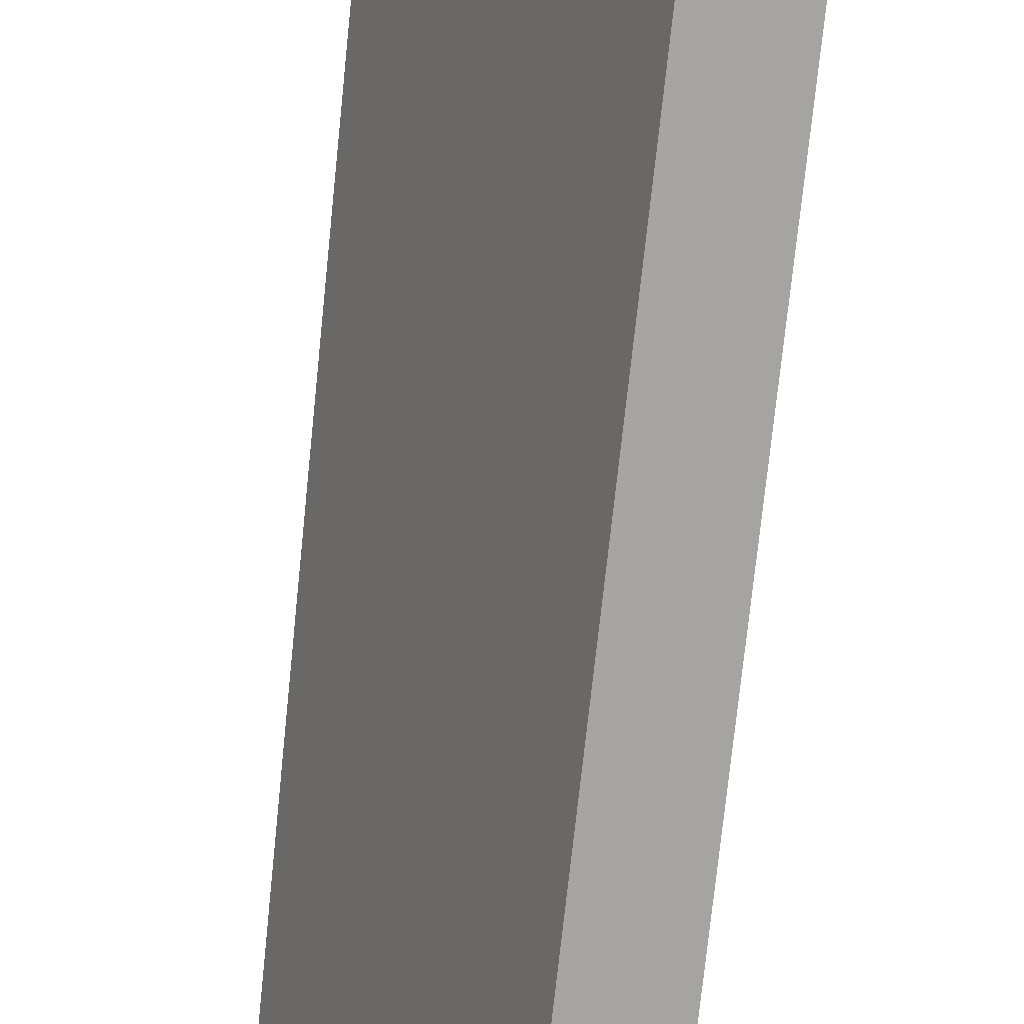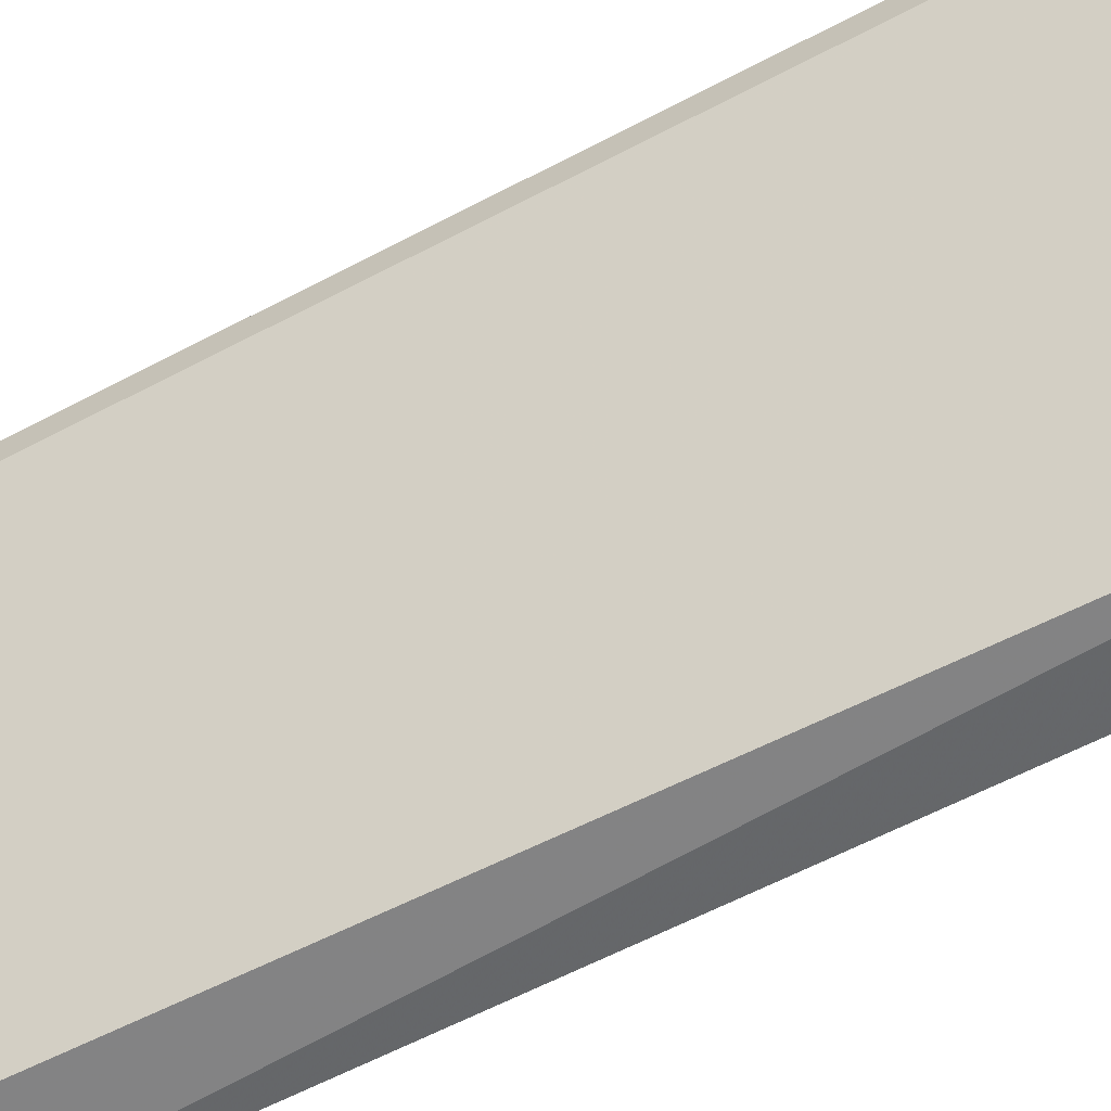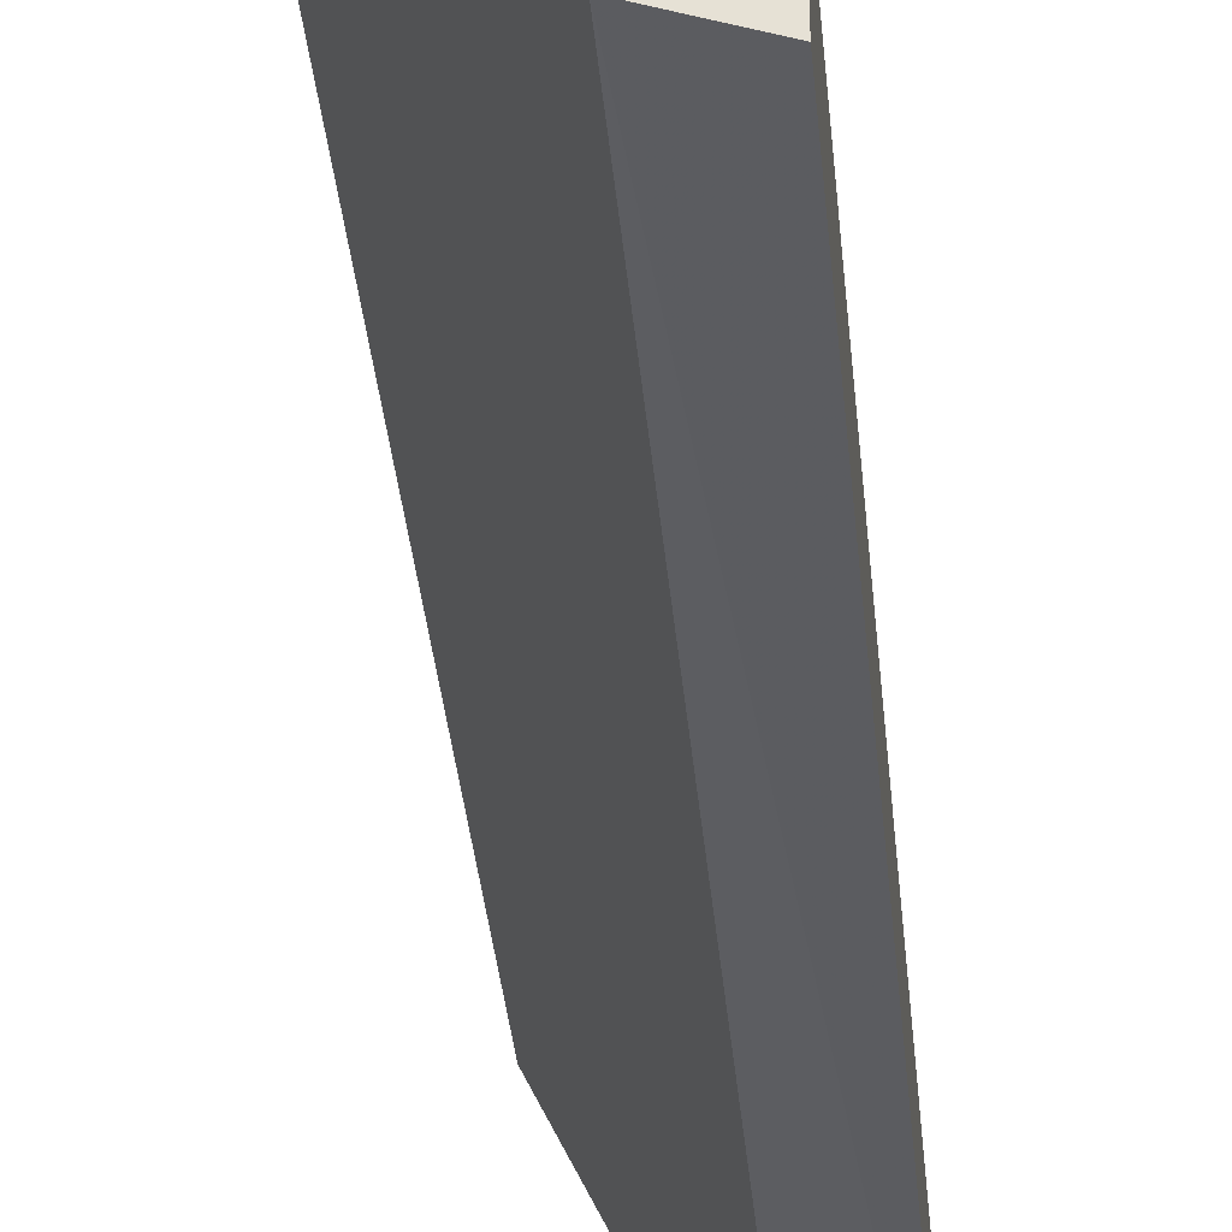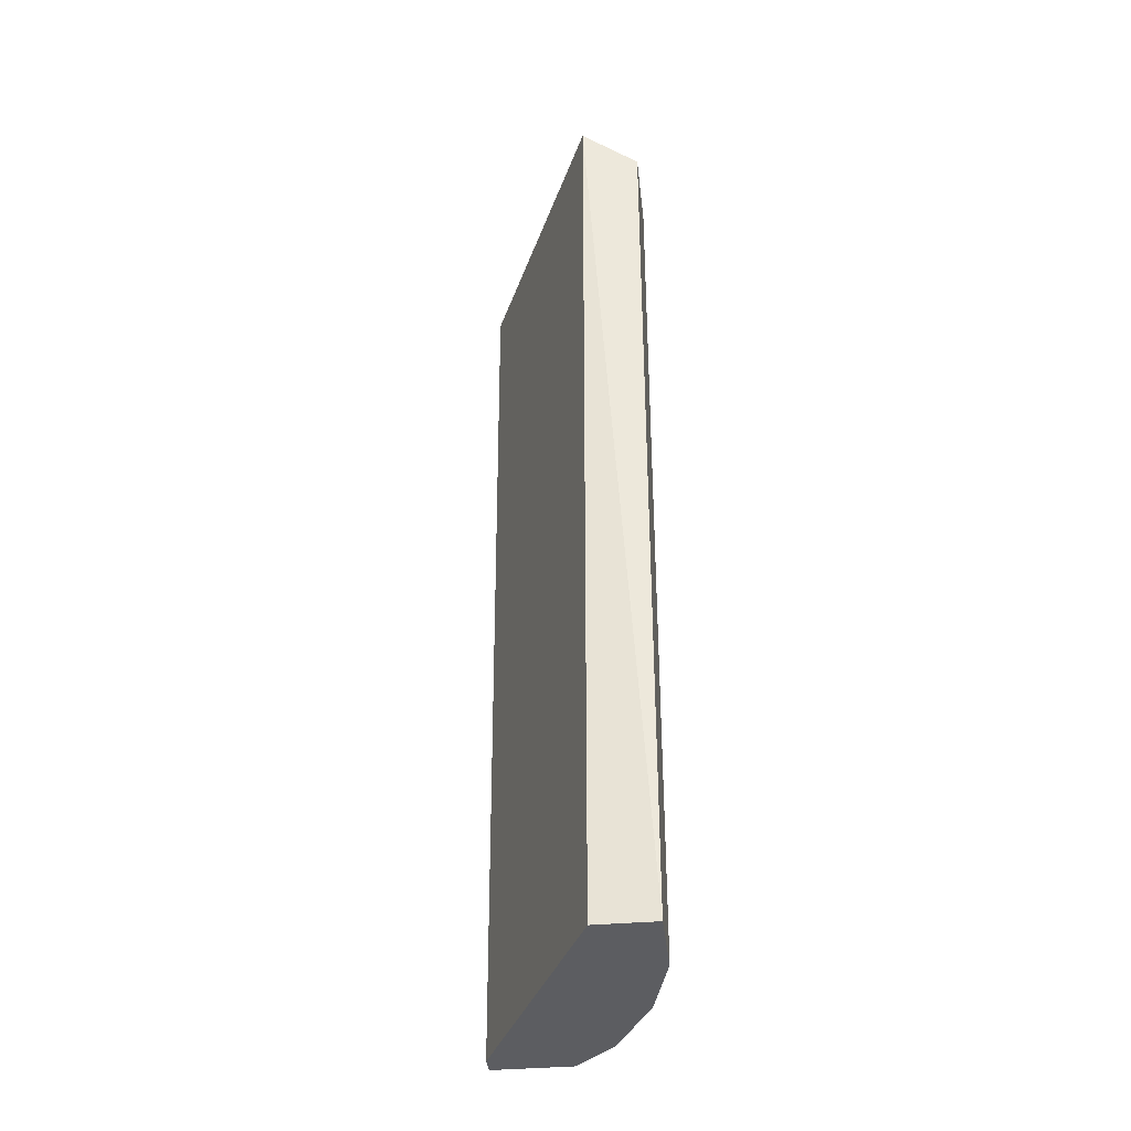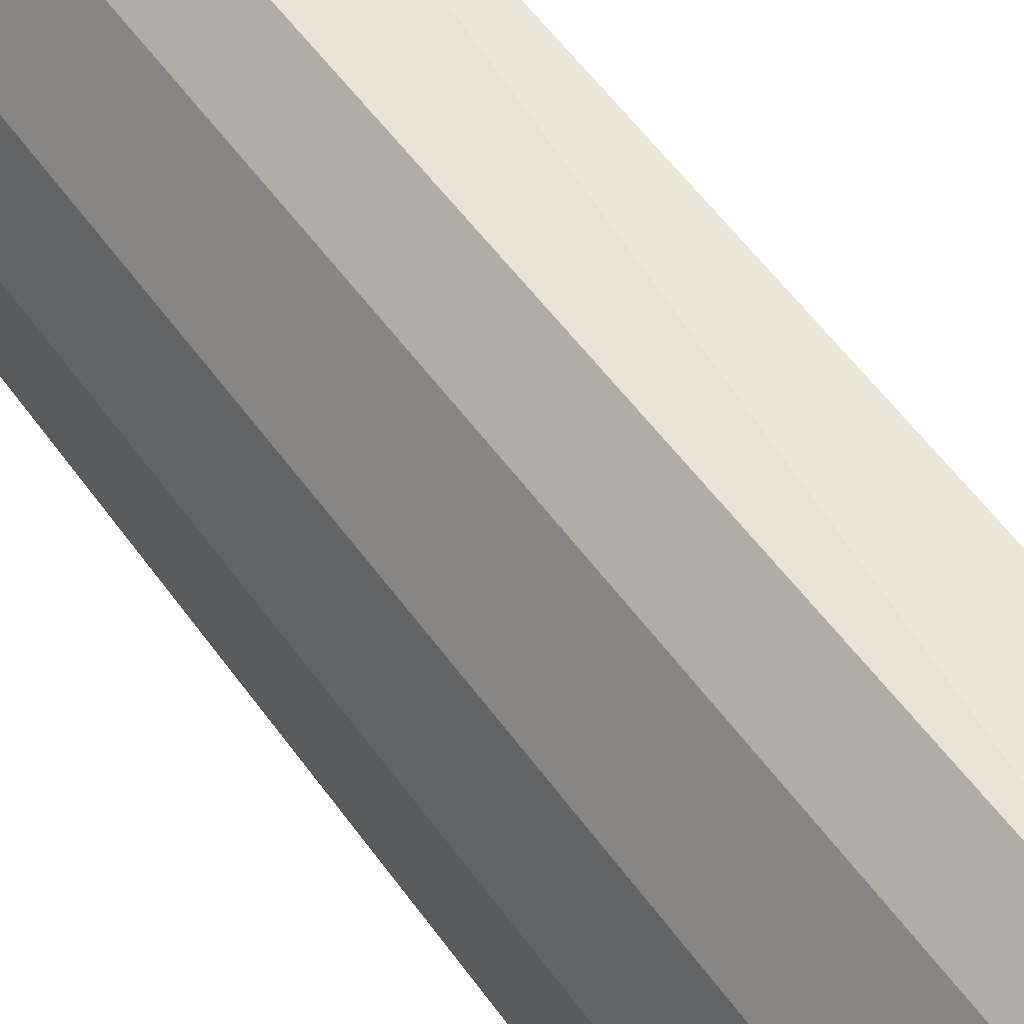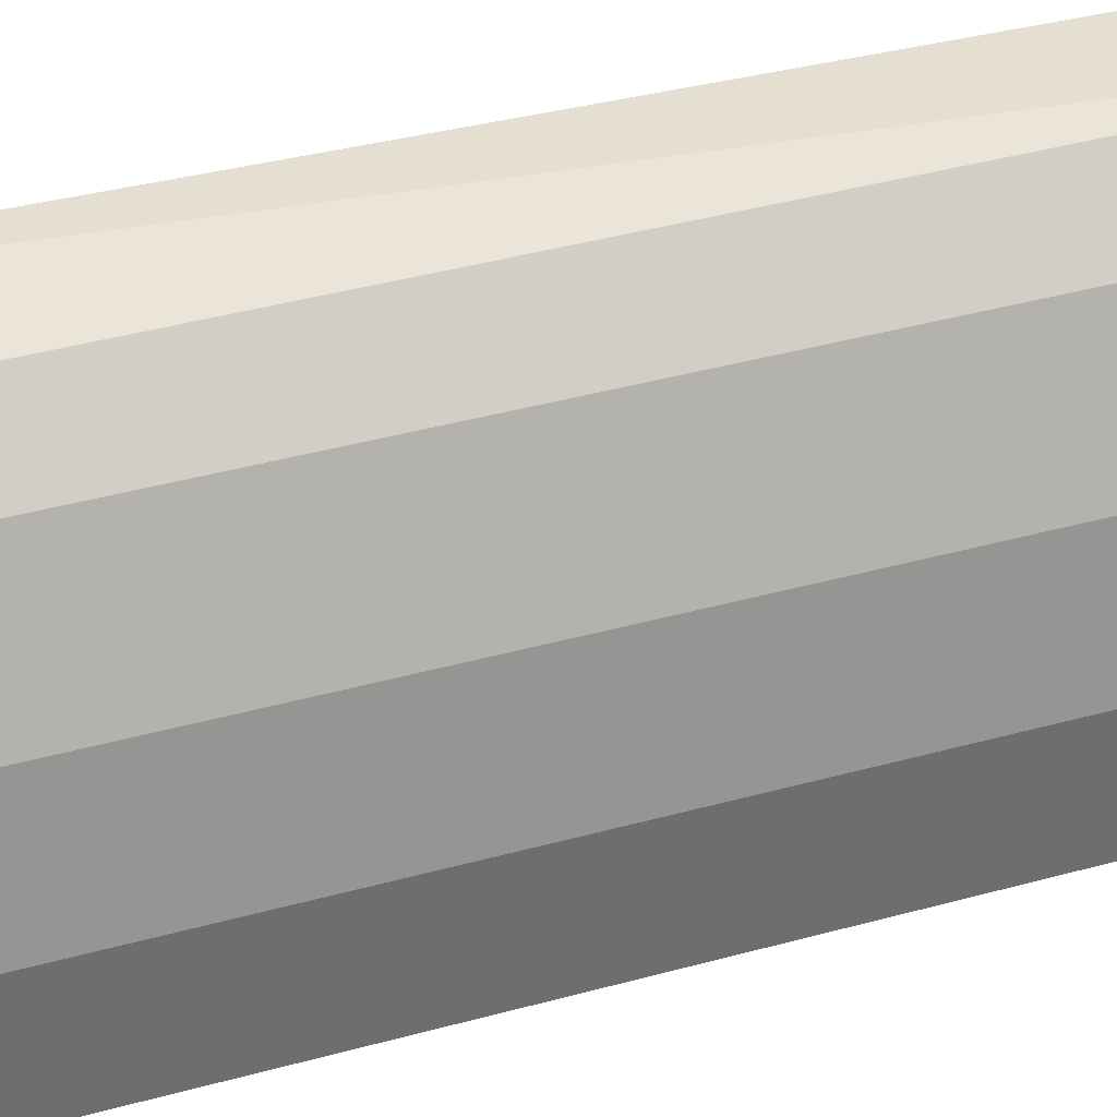
<metadata>
{"format":"obj","ext":"obj","renderer":"f3d","projection":"perspective","resolution":1024,"background":"white","views":[{"elev":-74.3,"azim":173.9,"up":"+Z"},{"elev":-61.5,"azim":117.8,"up":"+Z"},{"elev":-37.7,"azim":-174.7,"up":"+Z"},{"elev":-37.2,"azim":-173.5,"up":"+Y"},{"elev":50.6,"azim":-33.5,"up":"+Z"},{"elev":36.8,"azim":-110.2,"up":"+Z"}]}
</metadata>
<code>
v -0.3572 -0.2701 0.04713
v -0.2527 0.2526 0.1651
v -0.3014 0.2322 0.1588
v -0.325 0.2526 -0.003857
v -0.2567 -0.2701 0.1476
v -0.3237 -0.2701 0.002483
v -0.3572 0.2322 0.002483
v -0.3014 -0.2701 0.1588
v -0.346 0.2322 0.09175
v -0.3237 -0.2701 0.1364
v -0.3572 -0.2701 0.002483
v -0.2527 0.2526 0.153
v -0.2567 -0.2701 0.1588
v -0.3572 0.2322 0.04713
v -0.3237 0.2322 0.1364
v -0.346 -0.2701 0.09175
f 10 9 16
f 5 1 6
f 4 5 6
f 2 3 8
f 1 5 8
f 2 4 9
f 1 8 10
f 8 3 10
f 6 1 11
f 4 6 11
f 1 7 11
f 7 4 11
f 4 2 12
f 5 4 12
f 2 5 12
f 5 2 13
f 2 8 13
f 8 5 13
f 7 1 14
f 4 7 14
f 9 4 14
f 1 9 14
f 3 2 15
f 2 9 15
f 10 3 15
f 9 10 15
f 9 1 16
f 1 10 16

</code>
